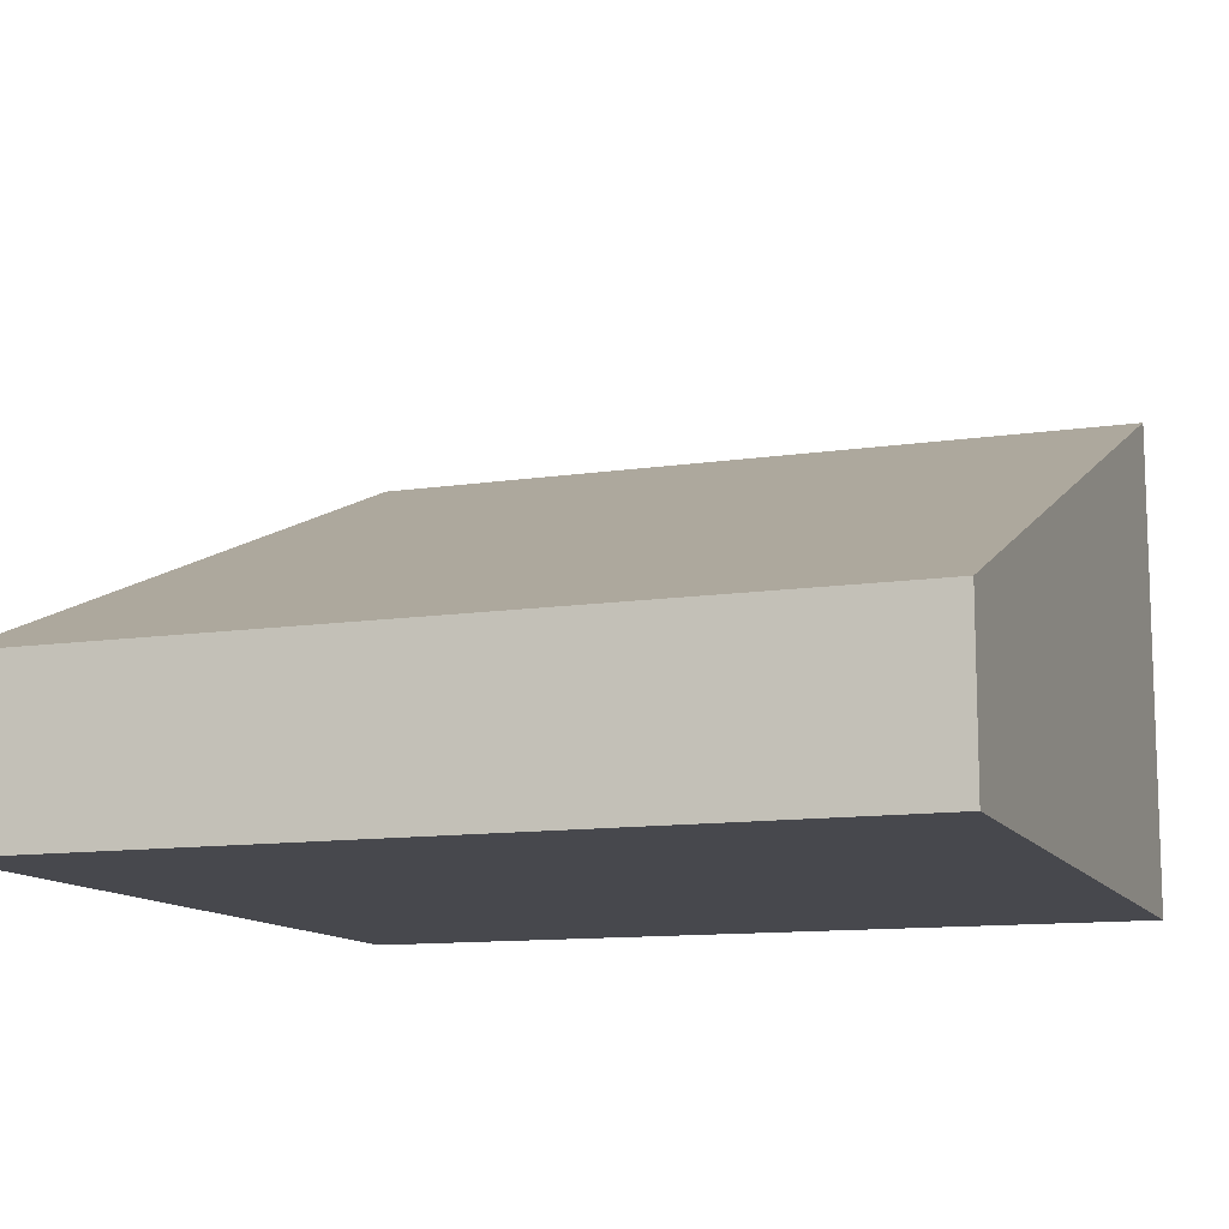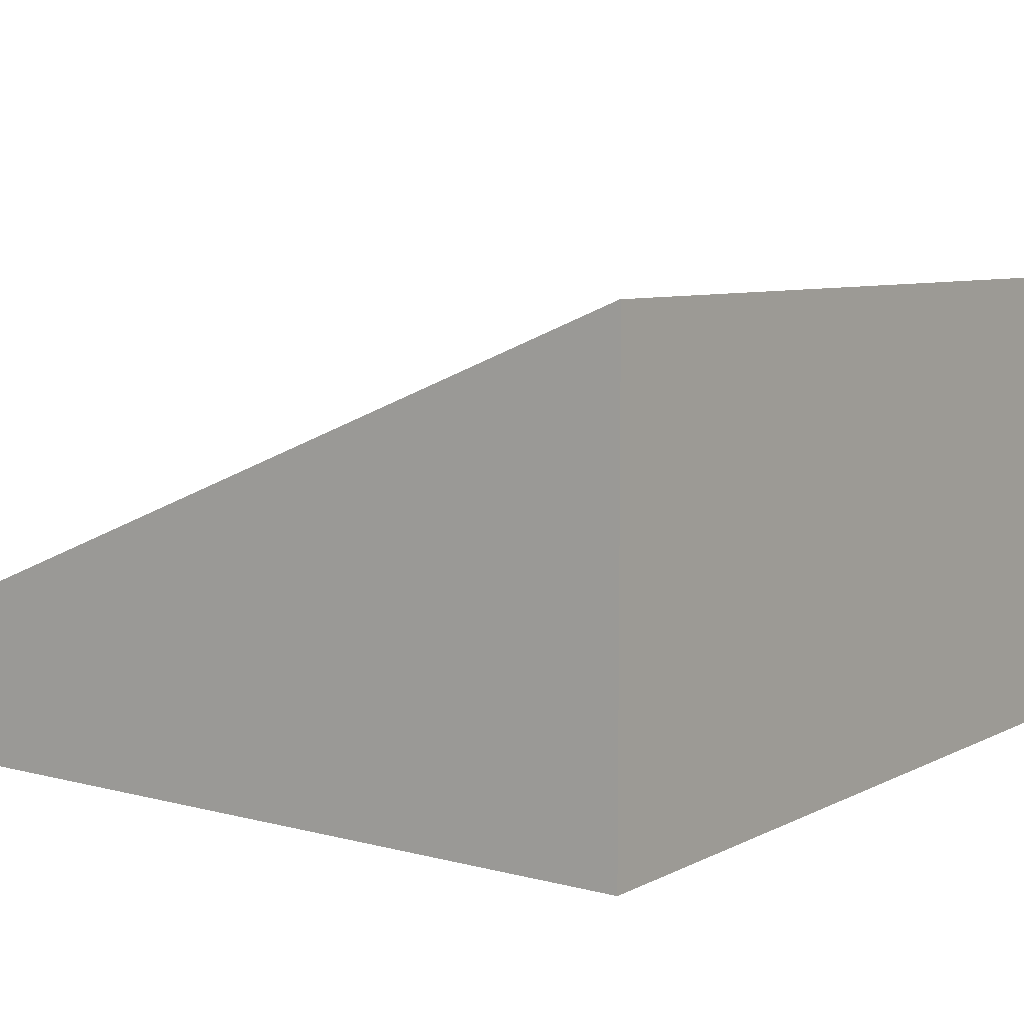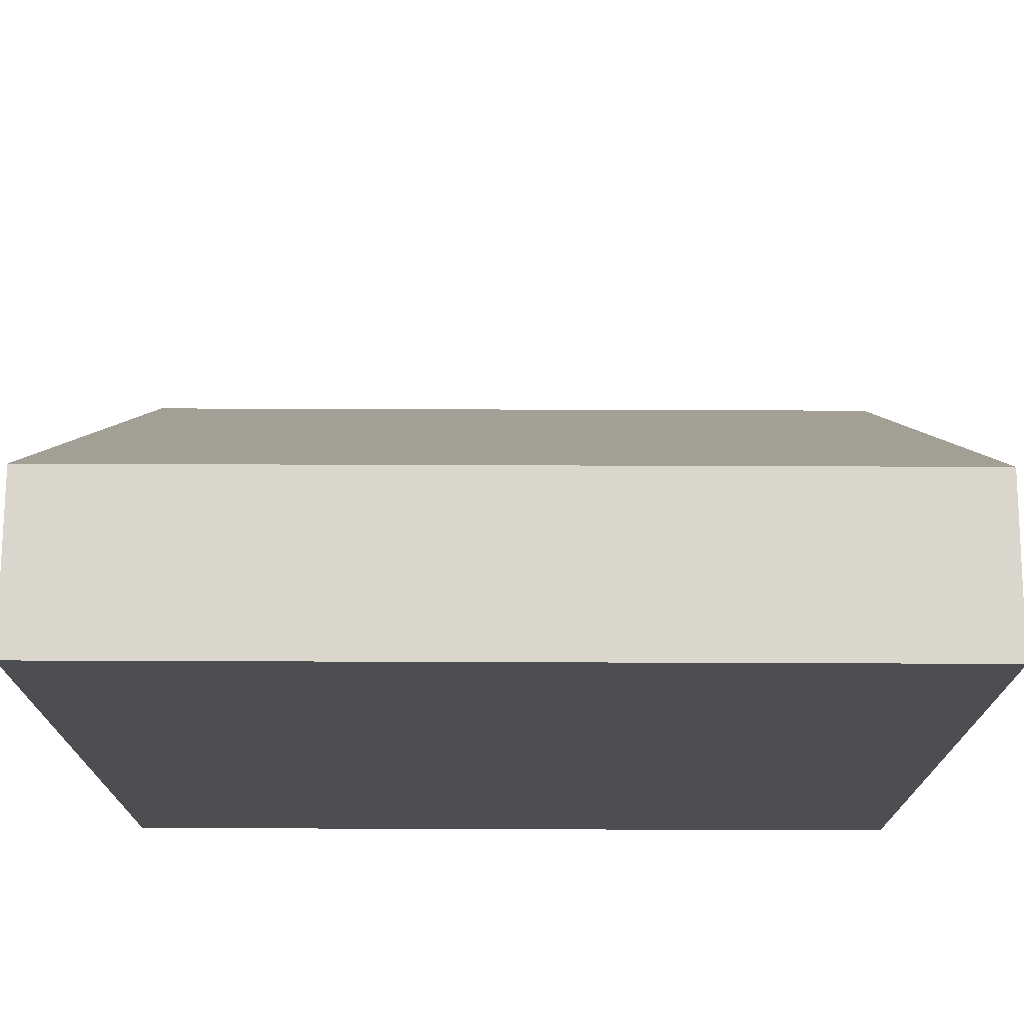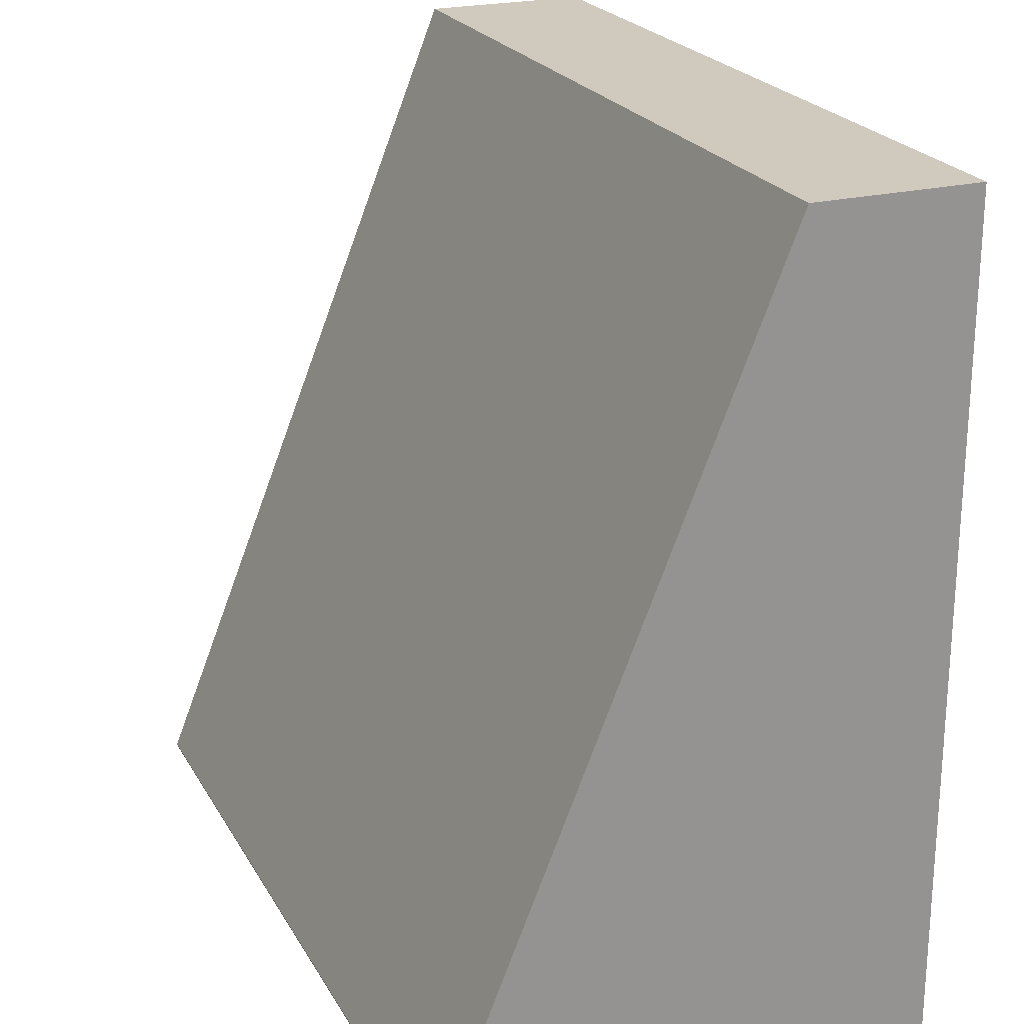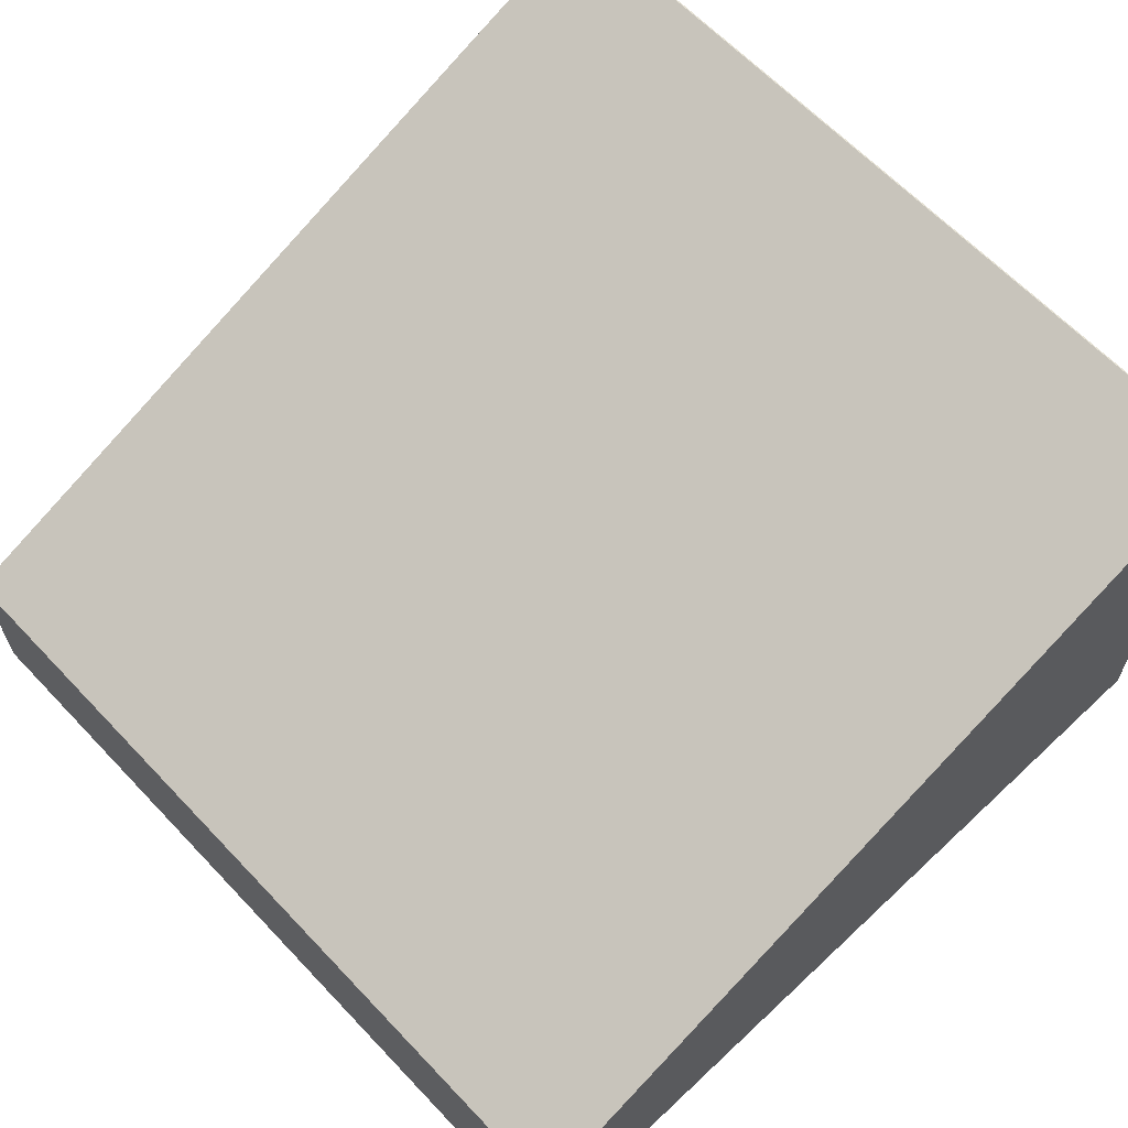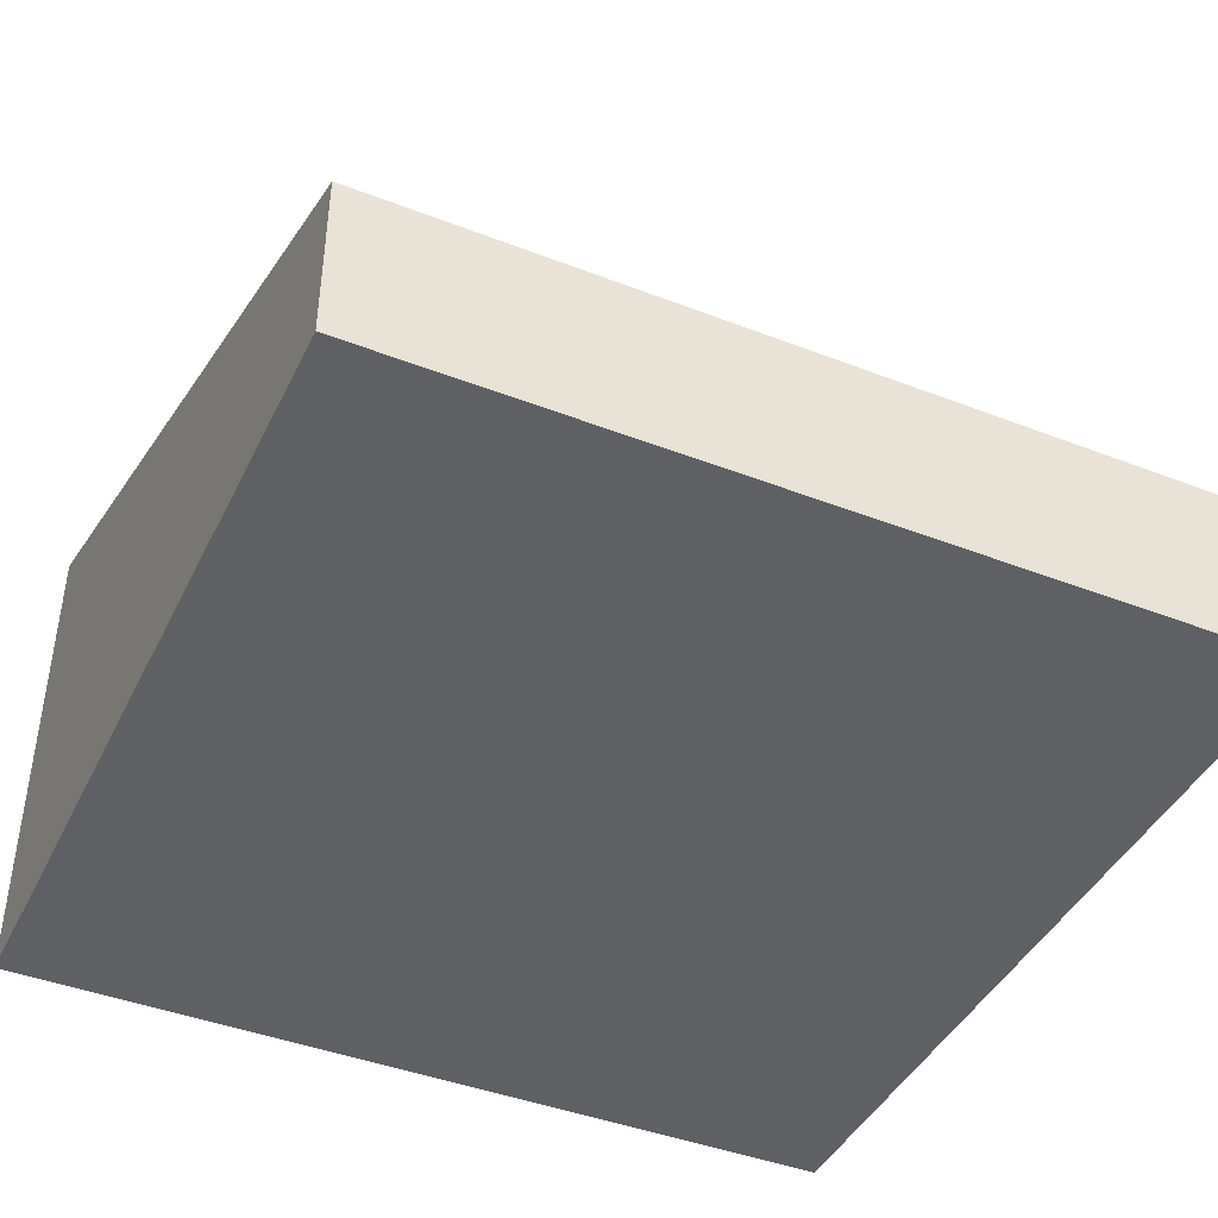
<metadata>
{"format":"obj","ext":"obj","renderer":"f3d","projection":"perspective","resolution":1024,"background":"white","views":[{"elev":-11.8,"azim":19.6,"up":"+Y"},{"elev":7.4,"azim":126.4,"up":"+Y"},{"elev":73.5,"azim":0.2,"up":"+Z"},{"elev":22.9,"azim":-112.7,"up":"+Z"},{"elev":63.9,"azim":46.6,"up":"+Y"},{"elev":-42.9,"azim":-24.7,"up":"+Y"}]}
</metadata>
<code>
g pb_Mesh-11546
v -0 0 0
v -5 0 0
v -0 1 0
v -5 1 0
v -5 0 0
v -5 0 -5
v -5 1 0
v -5 3 -5
v -5 0 -5.007
v -0 0 -5.007
v -5 3 -5.007
v -0 3 -5.007
v -0 0 -5
v -0 0 0
v -0 3 -5
v -0 1 0
v -0 1 0
v -5 1 0
v -0 3 -5
v -5 3 -5
v -0 0 -5
v -5 0 -5
v -0 0 0
v -5 0 0
v -5 0 -5.007
v -0 0 -5.007
v -5 3 -5.007
v -5 0 -5.007
v -0 0 -5.007
v -0 3 -5.007
v -0 3 -5
v -5 3 -5
v -0 3 -5.007
v -5 3 -5.007
g pb_Mesh-11546_0
f 3 2 1
f 3 4 2
f 7 6 5
f 7 8 6
f 11 10 9
f 11 12 10
f 15 14 13
f 15 16 14
f 19 18 17
f 19 20 18
f 23 22 21
f 23 24 22
f 25 21 22
f 25 26 21
f 27 6 8
f 27 28 6
f 29 15 13
f 29 30 15
f 33 32 31
f 33 34 32

</code>
